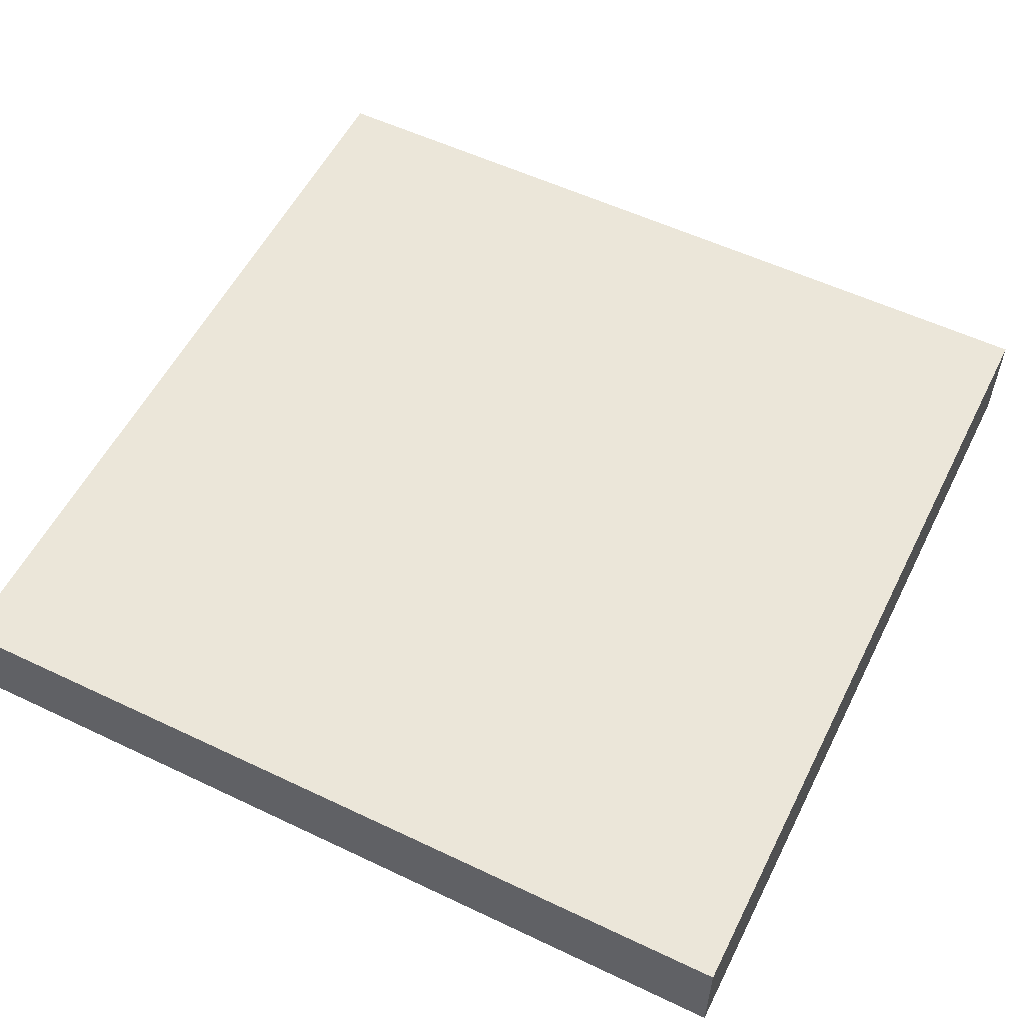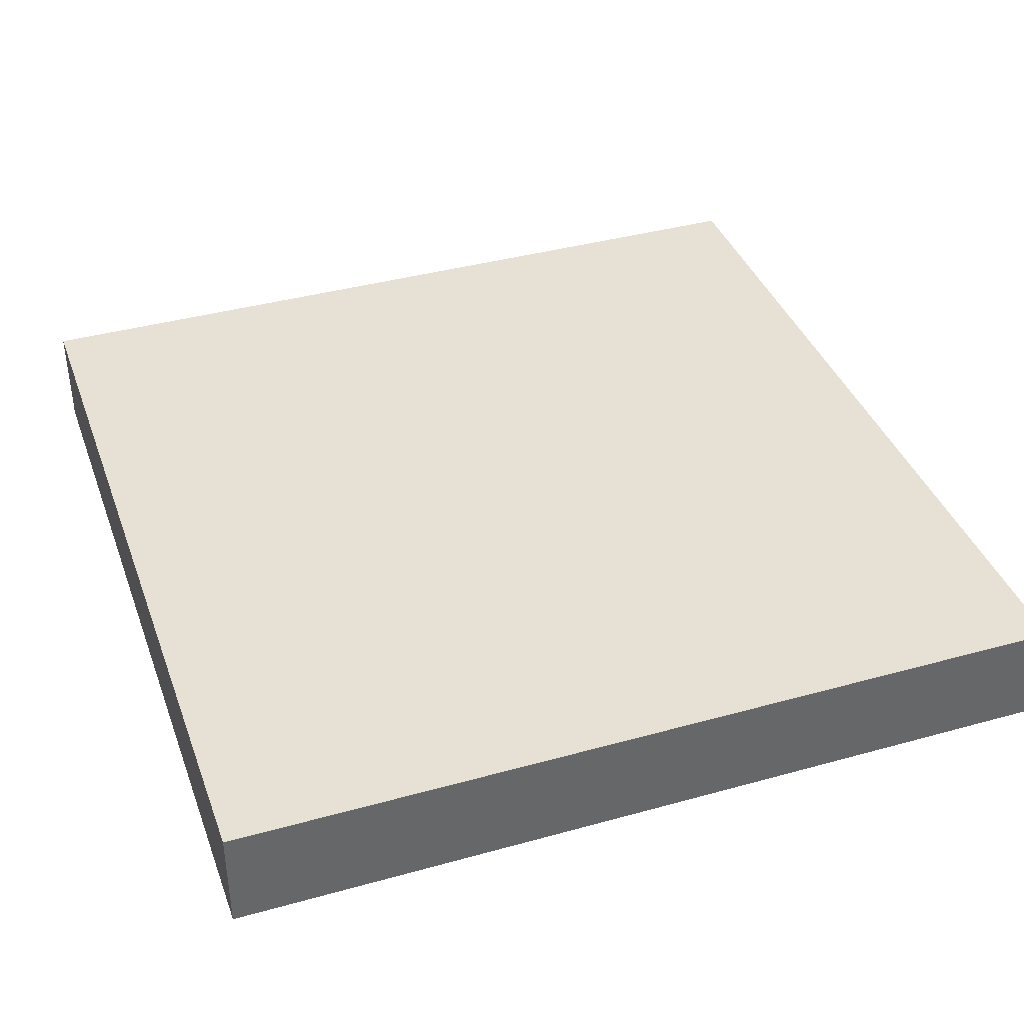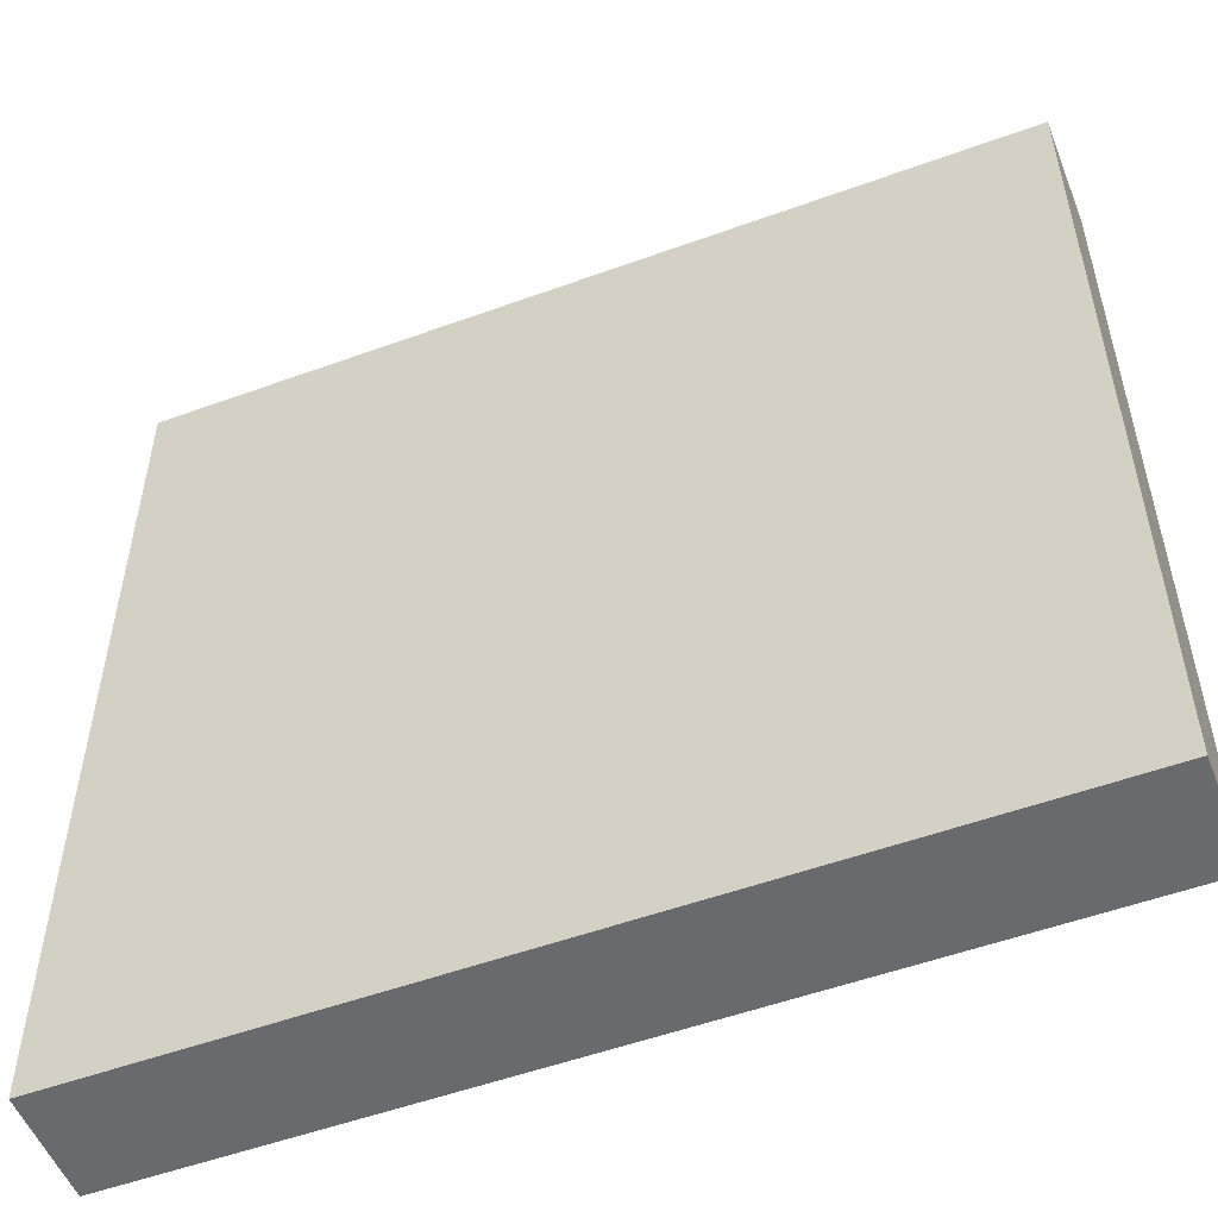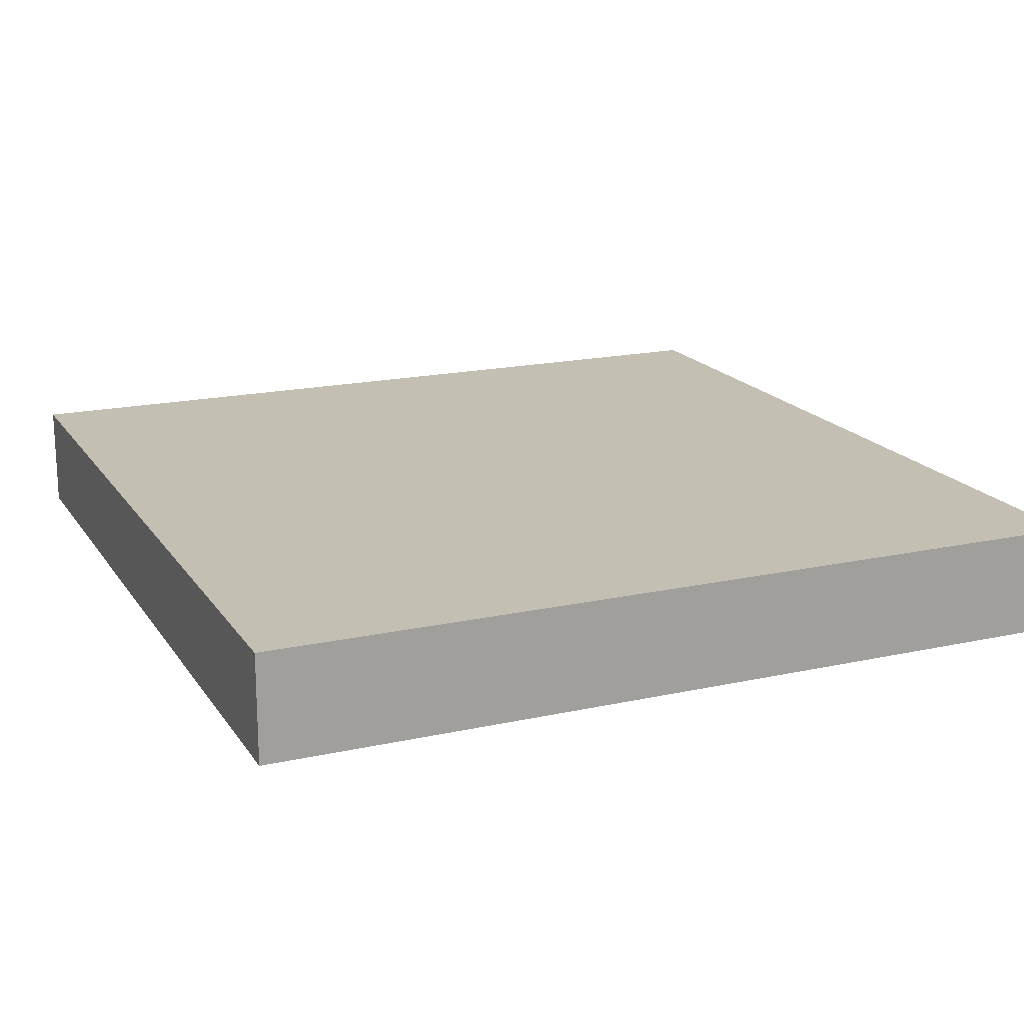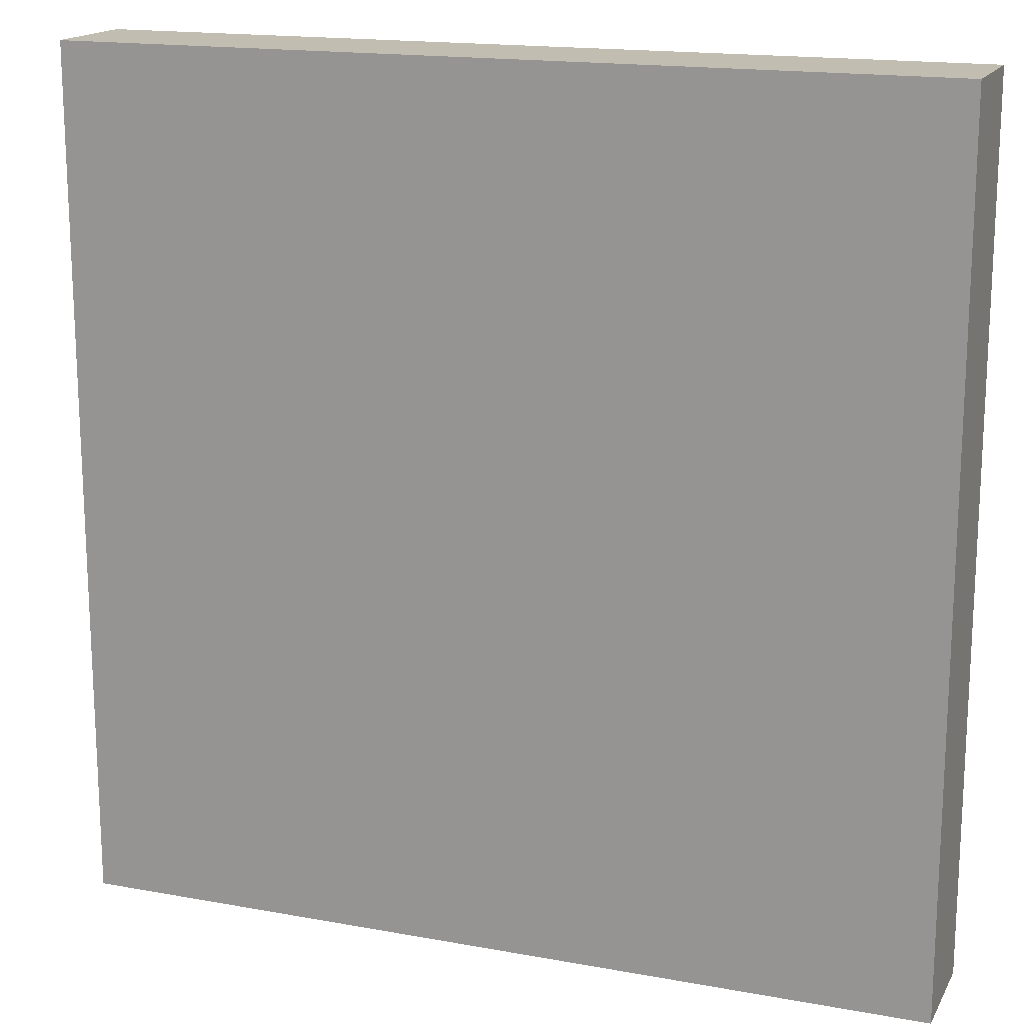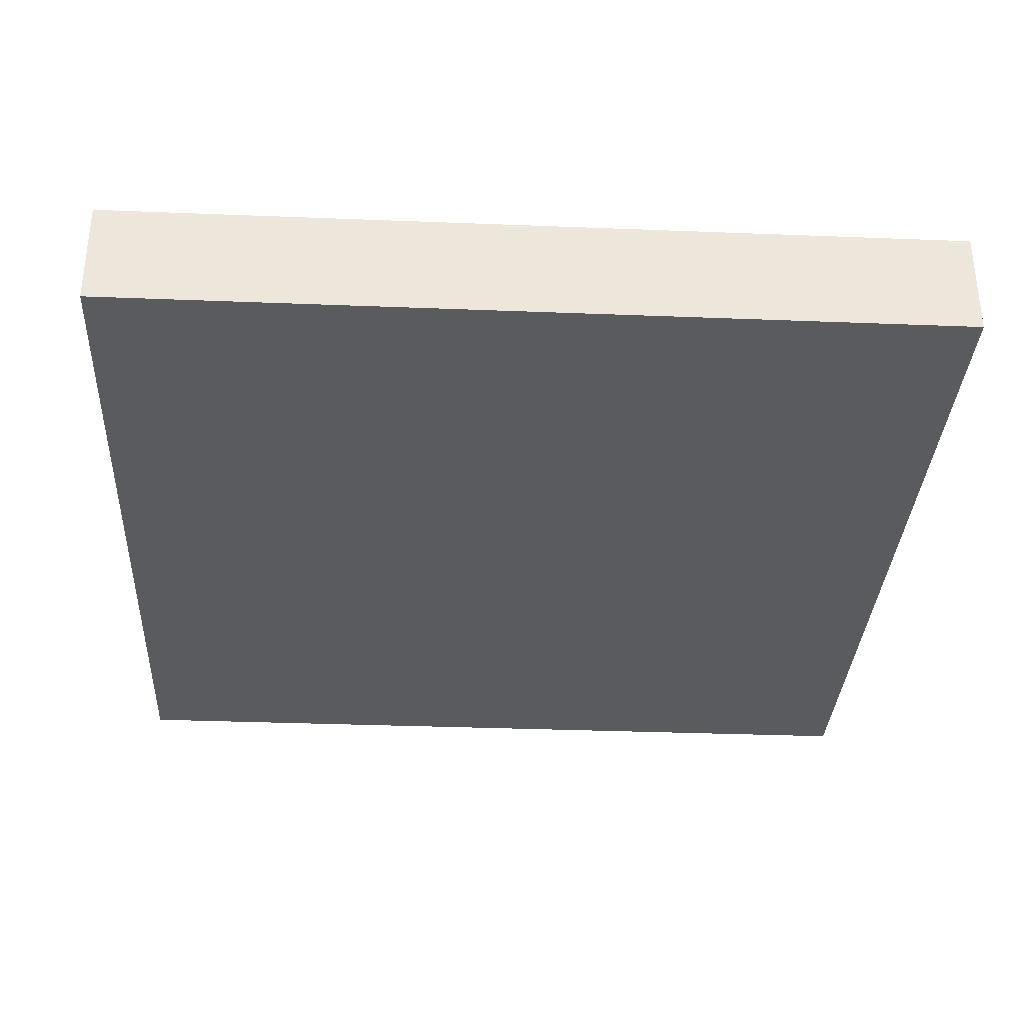
<metadata>
{"format":"obj","ext":"obj","renderer":"f3d","projection":"perspective","resolution":1024,"background":"white","views":[{"elev":55.8,"azim":-63.5,"up":"+Y"},{"elev":39.0,"azim":-109.2,"up":"+Y"},{"elev":-53.1,"azim":21.3,"up":"+Z"},{"elev":17.9,"azim":66.6,"up":"+Y"},{"elev":16.7,"azim":-159.6,"up":"+Z"},{"elev":-33.2,"azim":-3.1,"up":"+Y"}]}
</metadata>
<code>
v  -2 0.25 2
v  2 0.25 -2
v  -2 0.25 -2
v  2 0.25 2
o Cube
g Cube
f 1 2 3
f 1 4 2
v  2 -0.25 2
v  -2 0.25 2
v  -2 -0.25 2
v  -2 0.25 -2
v  -2 -0.25 -2
v  2 -0.25 -2
v  2 0.25 2
v  2 0.25 -2
o Object001
g Object001
f 5 6 7
f 7 8 9
f 9 5 7
f 10 11 5
f 9 12 10
f 5 11 6
f 7 6 8
f 9 10 5
f 10 12 11
f 9 8 12

</code>
